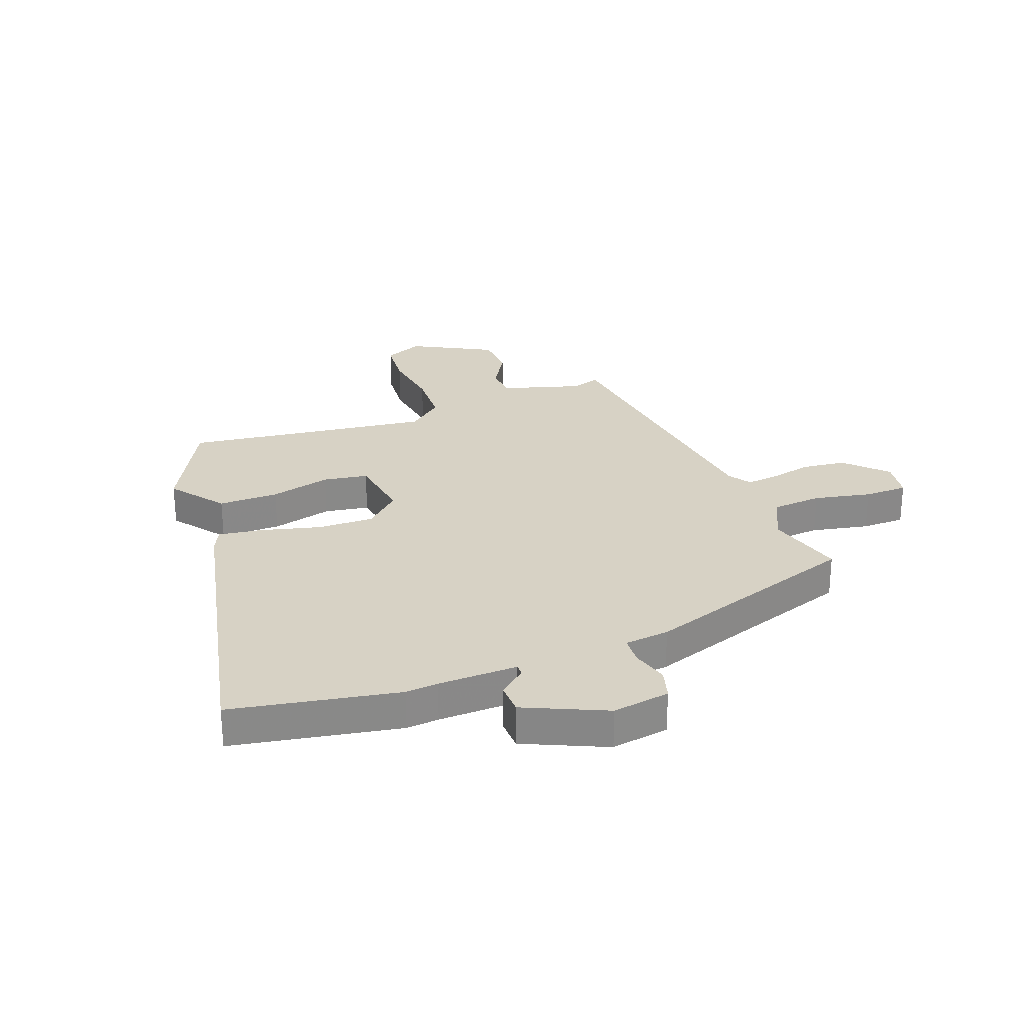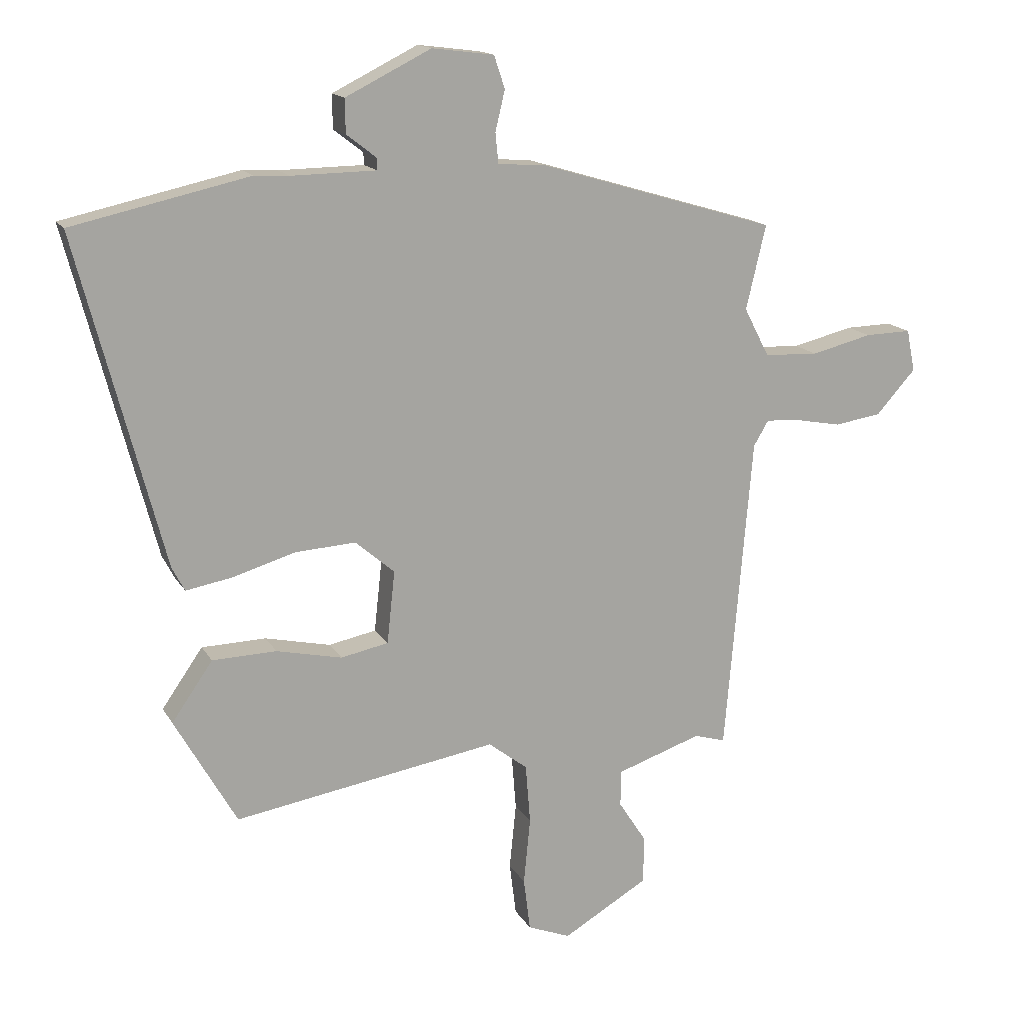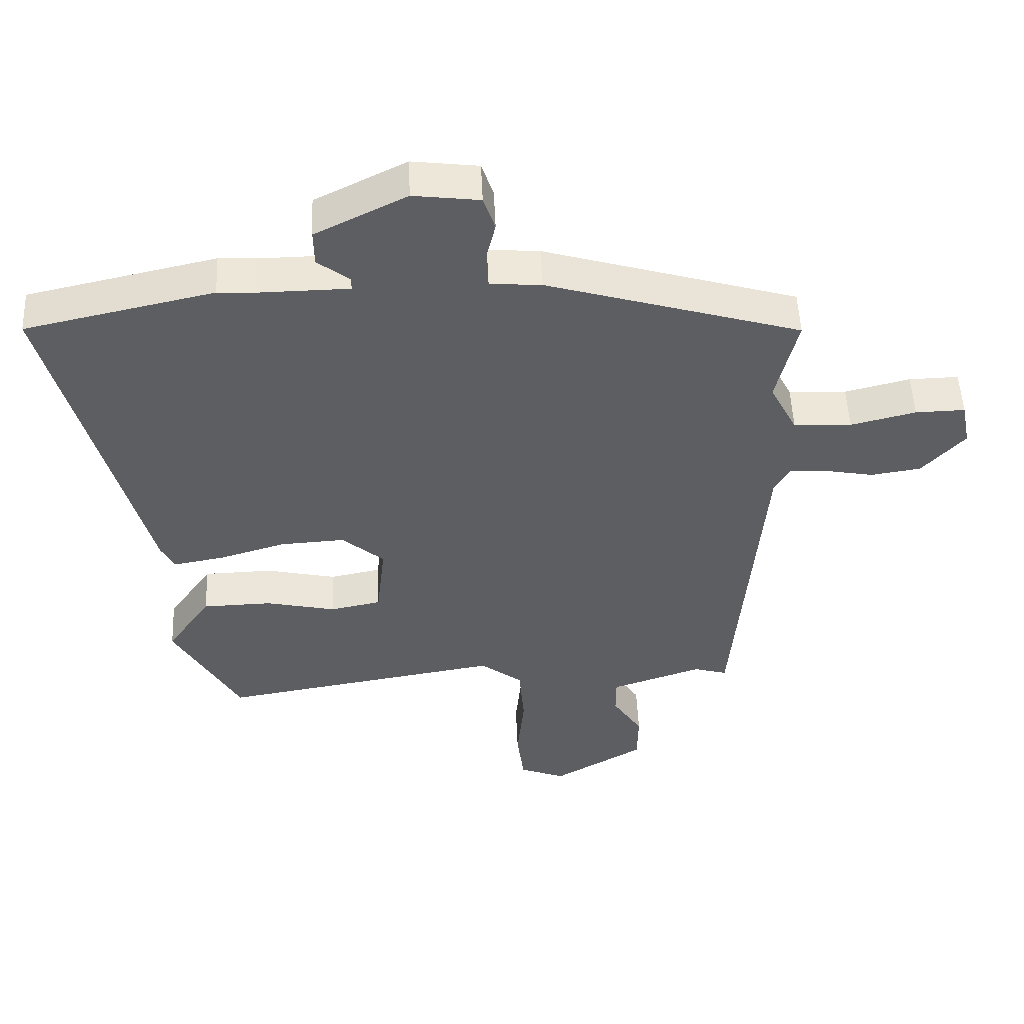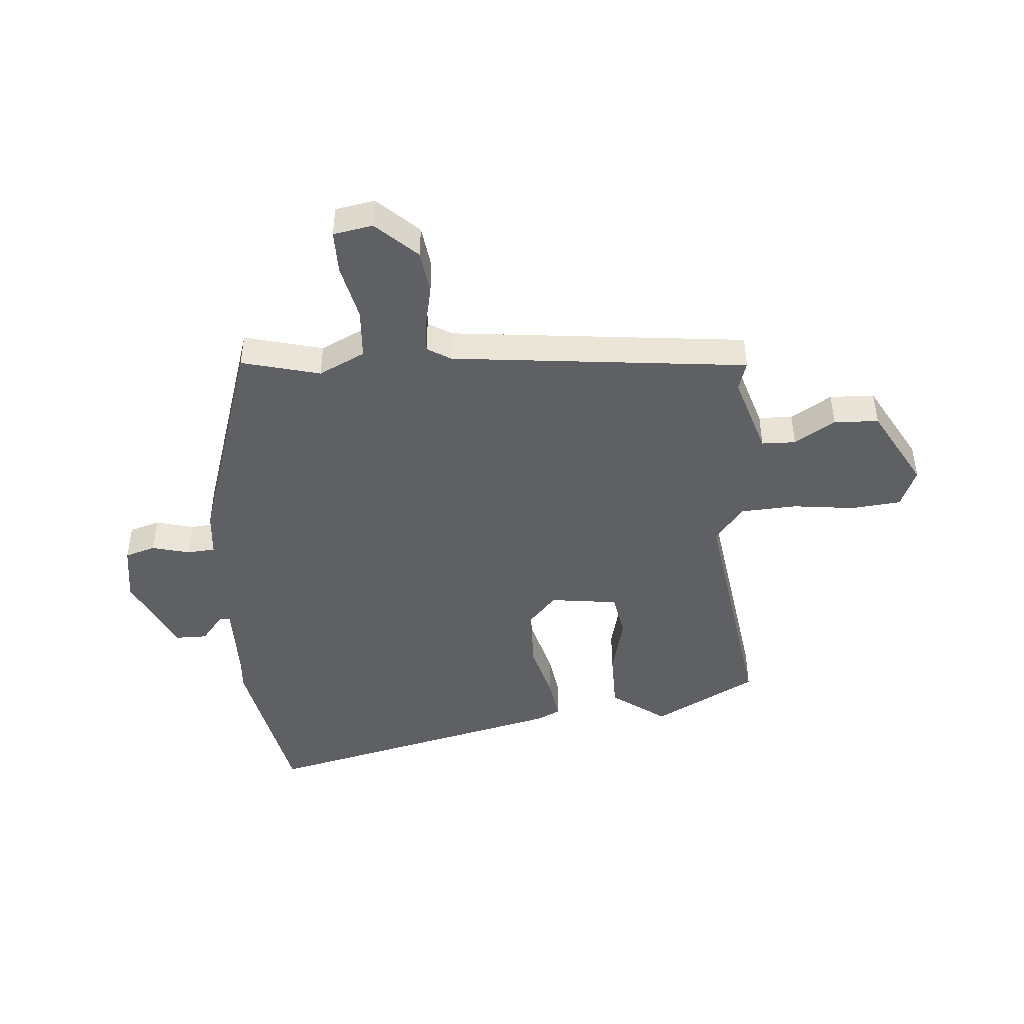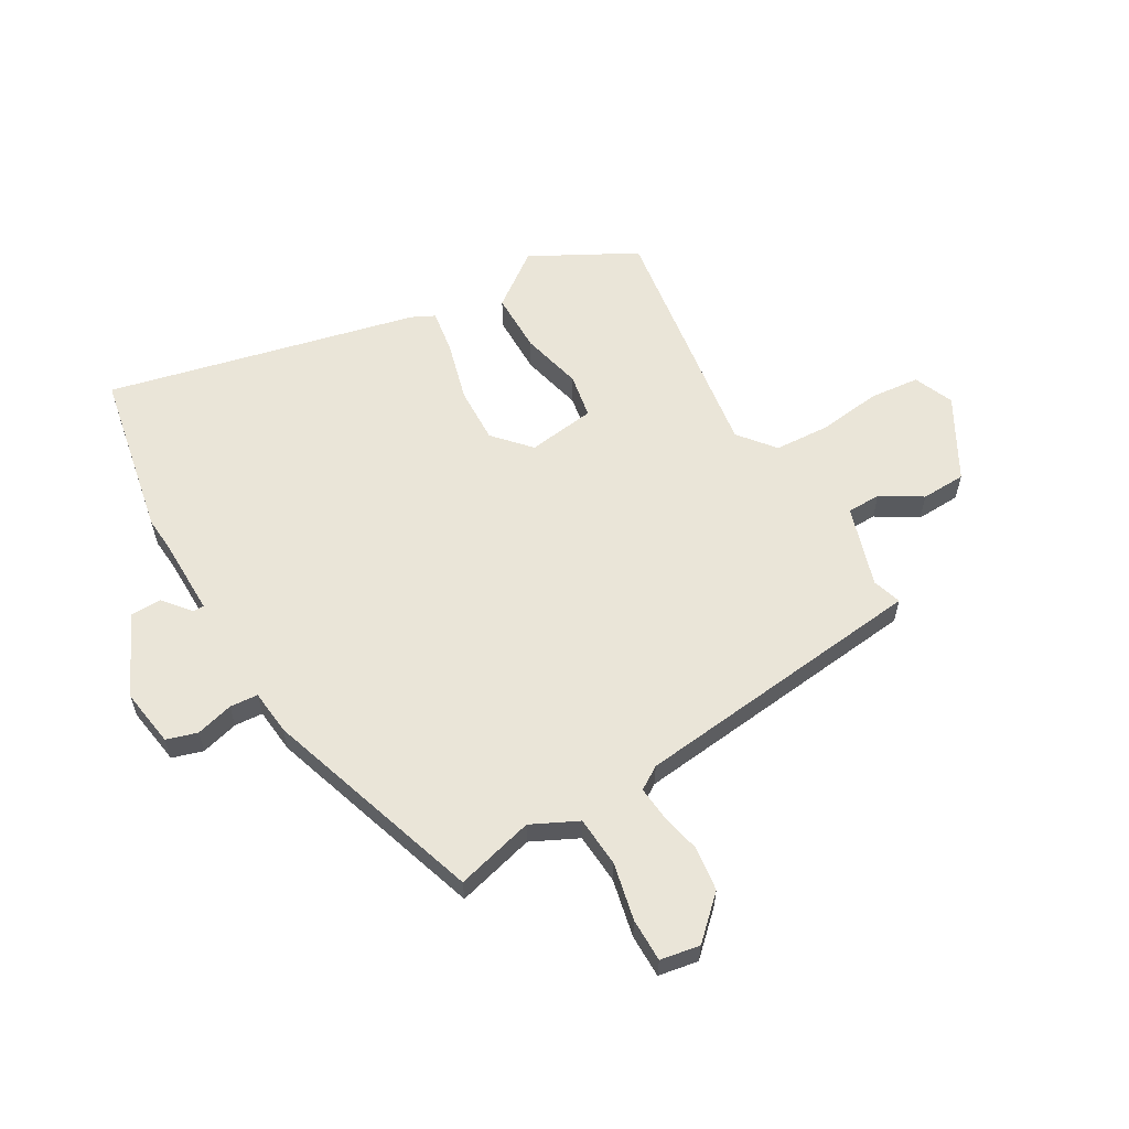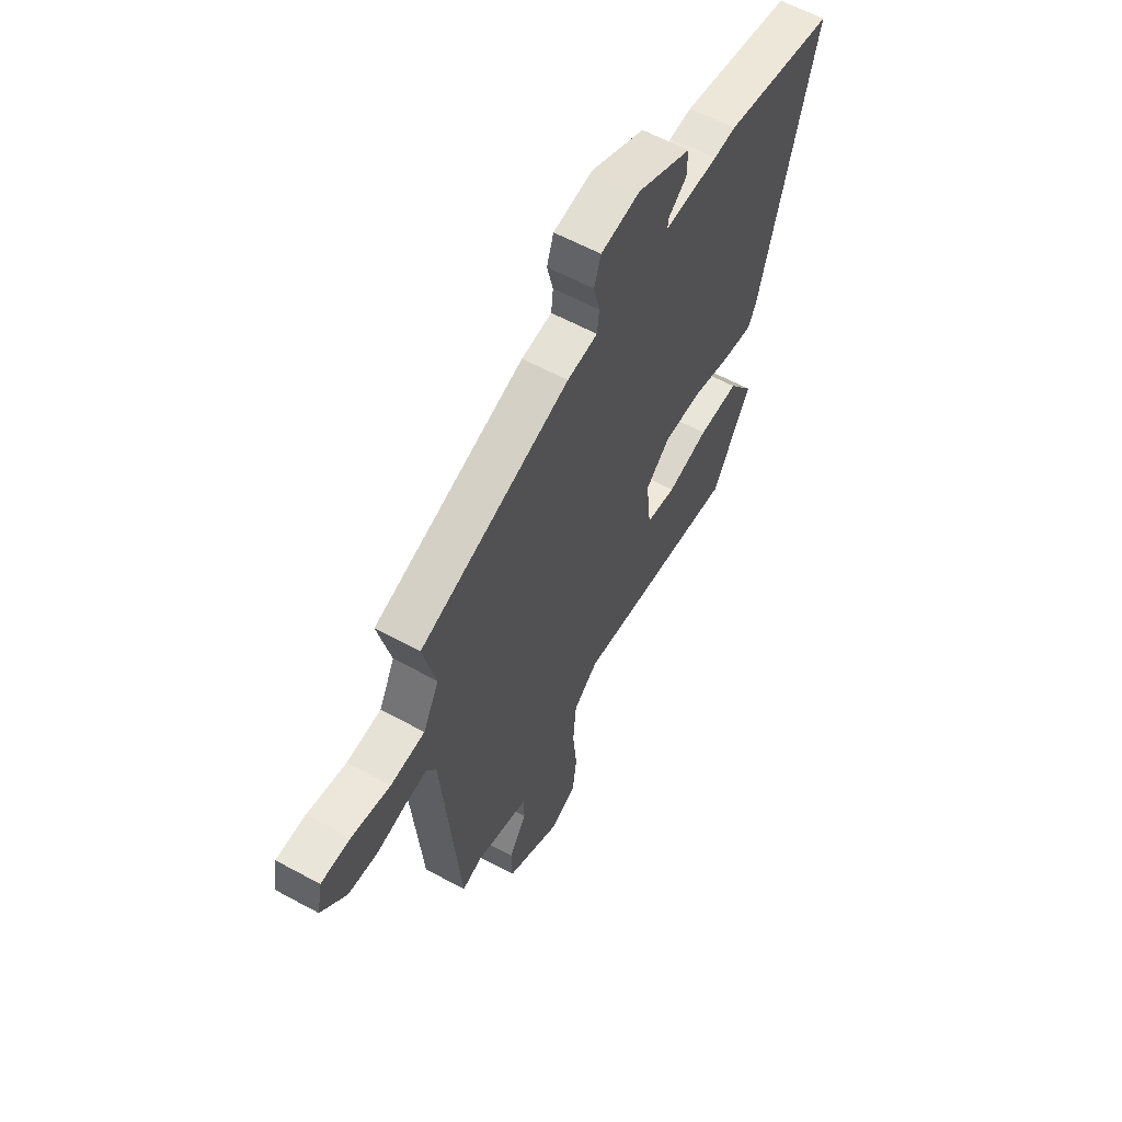
<metadata>
{"format":"obj","ext":"obj","renderer":"f3d","projection":"perspective","resolution":1024,"background":"white","views":[{"elev":27.3,"azim":-22.9,"up":"+Y"},{"elev":15.4,"azim":-20.4,"up":"+Z"},{"elev":51.5,"azim":-2.5,"up":"+Z"},{"elev":-45.1,"azim":93.2,"up":"+Y"},{"elev":59.5,"azim":58.4,"up":"+Y"},{"elev":60.2,"azim":119.1,"up":"+Z"}]}
</metadata>
<code>
v 0.486 0.07 0.402
v 0.453 0.07 0.262
v 0.495 0.07 0.181
v 0.585 0.07 0.177
v 0.686 0.07 0.202
v 0.763 0.07 0.204
v 0.777 0.07 0.134
v 0.711 0.07 0.061
v 0.633 0.07 0.049
v 0.558 0.07 0.063
v 0.5 0.07 0.067
v 0.475 0.07 0.025
v 0.43 0.07 -0.503
v 0.378 0.07 -0.488
v 0.236 0.07 -0.536
v 0.236 0.07 -0.596
v 0.282 0.07 -0.667
v 0.281 0.07 -0.746
v 0.139 0.07 -0.829
v 0.068 0.07 -0.801
v 0.057 0.07 -0.713
v 0.068 0.07 -0.602
v 0.06 0.07 -0.503
v -0.005 0.07 -0.453
v -0.443 0.07 -0.526
v -0.546 0.07 -0.345
v -0.478 0.07 -0.247
v -0.371 0.07 -0.244
v -0.262 0.07 -0.268
v -0.183 0.07 -0.252
v -0.17 0.07 -0.131
v -0.235 0.07 -0.075
v -0.335 0.07 -0.081
v -0.439 0.07 -0.112
v -0.517 0.07 -0.126
v -0.538 0.07 -0.086
v -0.681 0.07 0.46
v -0.388 0.07 0.525
v -0.33 0.07 0.522
v -0.189 0.07 0.524
v -0.19 0.07 0.544
v -0.239 0.07 0.582
v -0.24 0.07 0.638
v -0.098 0.07 0.709
v 0.005 0.07 0.696
v 0.023 0.07 0.642
v 0.007 0.07 0.575
v 0.012 0.07 0.525
v 0.092 0.07 0.519
v 0.486 0 0.402
v 0.453 0 0.262
v 0.495 0 0.181
v 0.585 0 0.177
v 0.686 0 0.202
v 0.763 0 0.204
v 0.777 0 0.134
v 0.711 0 0.061
v 0.633 0 0.049
v 0.558 0 0.063
v 0.5 0 0.067
v 0.475 0 0.025
v 0.43 0 -0.503
v 0.378 0 -0.488
v 0.236 0 -0.536
v 0.236 0 -0.596
v 0.282 0 -0.667
v 0.281 0 -0.746
v 0.139 0 -0.829
v 0.068 0 -0.801
v 0.057 0 -0.713
v 0.068 0 -0.602
v 0.06 0 -0.503
v -0.005 0 -0.453
v -0.443 0 -0.526
v -0.546 0 -0.345
v -0.478 0 -0.247
v -0.371 0 -0.244
v -0.262 0 -0.268
v -0.183 0 -0.252
v -0.17 0 -0.131
v -0.235 0 -0.075
v -0.335 0 -0.081
v -0.439 0 -0.112
v -0.517 0 -0.126
v -0.538 0 -0.086
v -0.681 0 0.46
v -0.388 0 0.525
v -0.33 0 0.522
v -0.189 0 0.524
v -0.19 0 0.544
v -0.239 0 0.582
v -0.24 0 0.638
v -0.098 0 0.709
v 0.005 0 0.696
v 0.023 0 0.642
v 0.007 0 0.575
v 0.012 0 0.525
v 0.092 0 0.519
f 48 49 1 2
f 44 45 46 47
f 44 47 48
f 41 42 43 44
f 40 41 44 48
f 39 40 48 2
f 33 34 35 36
f 32 33 36 37
f 31 32 37 38
f 26 27 28 29
f 24 25 26 29
f 24 29 30
f 23 24 30 31
f 19 20 21 22
f 19 22 23
f 16 17 18 19
f 15 16 19 23
f 14 15 23 31
f 12 13 14 31
f 7 8 9 10
f 7 10 11
f 4 5 6 7
f 3 4 7 11
f 12 31 38 39
f 11 12 39
f 2 3 11 39
f 51 50 98 97
f 96 95 94 93
f 97 96 93
f 93 92 91 90
f 97 93 90 89
f 51 97 89 88
f 85 84 83 82
f 86 85 82 81
f 87 86 81 80
f 78 77 76 75
f 78 75 74 73
f 79 78 73
f 80 79 73 72
f 71 70 69 68
f 72 71 68
f 68 67 66 65
f 72 68 65 64
f 80 72 64 63
f 80 63 62 61
f 59 58 57 56
f 60 59 56
f 56 55 54 53
f 60 56 53 52
f 88 87 80 61
f 88 61 60
f 88 60 52 51
f 1 50 51 2
f 2 51 52 3
f 3 52 53 4
f 4 53 54 5
f 5 54 55 6
f 6 55 56 7
f 7 56 57 8
f 8 57 58 9
f 9 58 59 10
f 10 59 60 11
f 11 60 61 12
f 12 61 62 13
f 13 62 63 14
f 14 63 64 15
f 15 64 65 16
f 16 65 66 17
f 17 66 67 18
f 18 67 68 19
f 19 68 69 20
f 20 69 70 21
f 21 70 71 22
f 22 71 72 23
f 23 72 73 24
f 24 73 74 25
f 25 74 75 26
f 26 75 76 27
f 27 76 77 28
f 28 77 78 29
f 29 78 79 30
f 30 79 80 31
f 31 80 81 32
f 32 81 82 33
f 33 82 83 34
f 34 83 84 35
f 35 84 85 36
f 36 85 86 37
f 37 86 87 38
f 38 87 88 39
f 39 88 89 40
f 40 89 90 41
f 41 90 91 42
f 42 91 92 43
f 43 92 93 44
f 44 93 94 45
f 45 94 95 46
f 46 95 96 47
f 47 96 97 48
f 48 97 98 49
f 49 98 50 1

</code>
